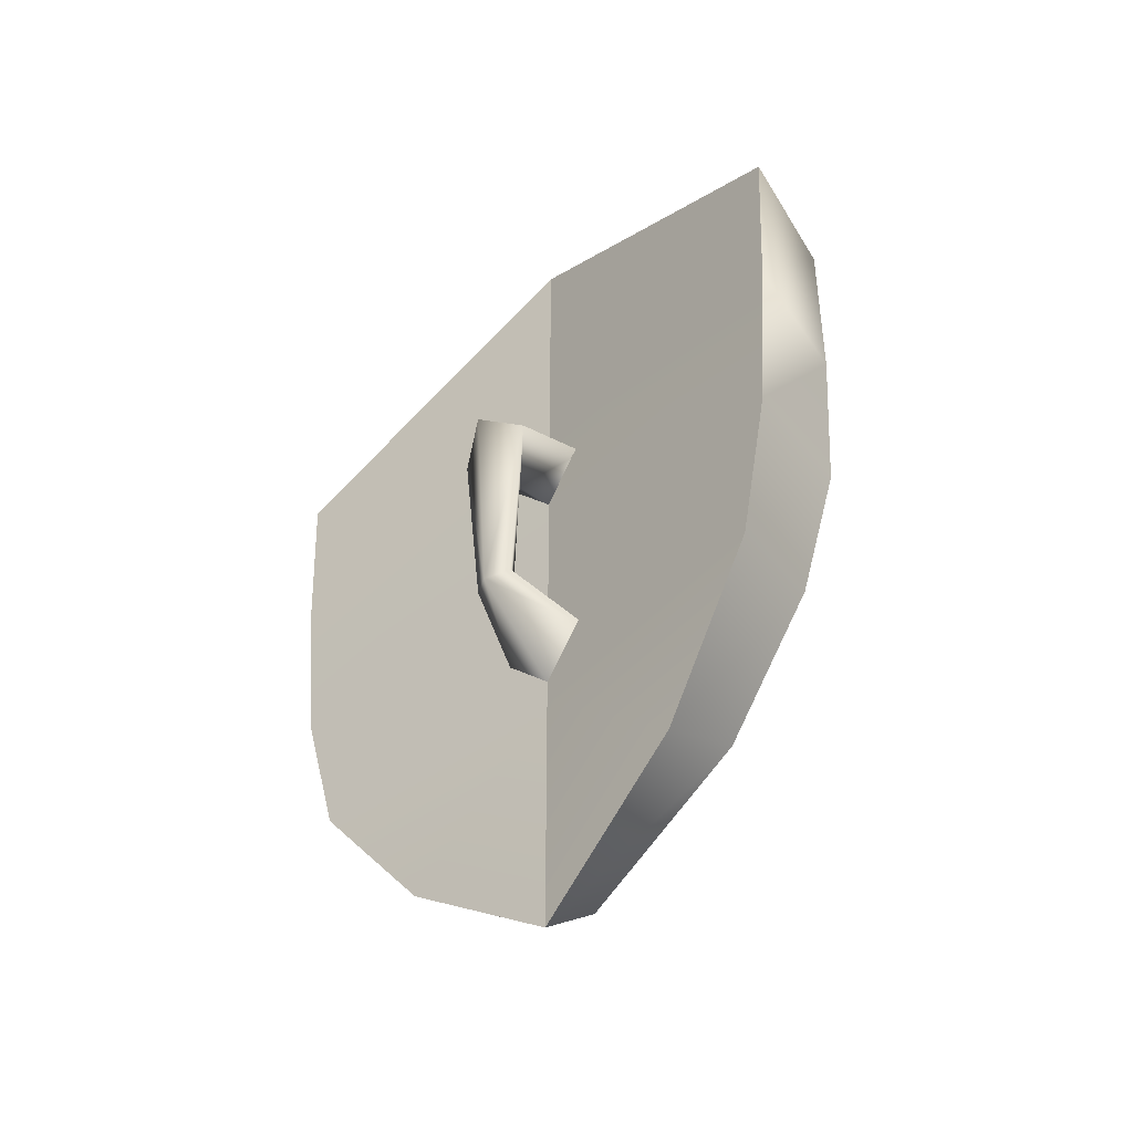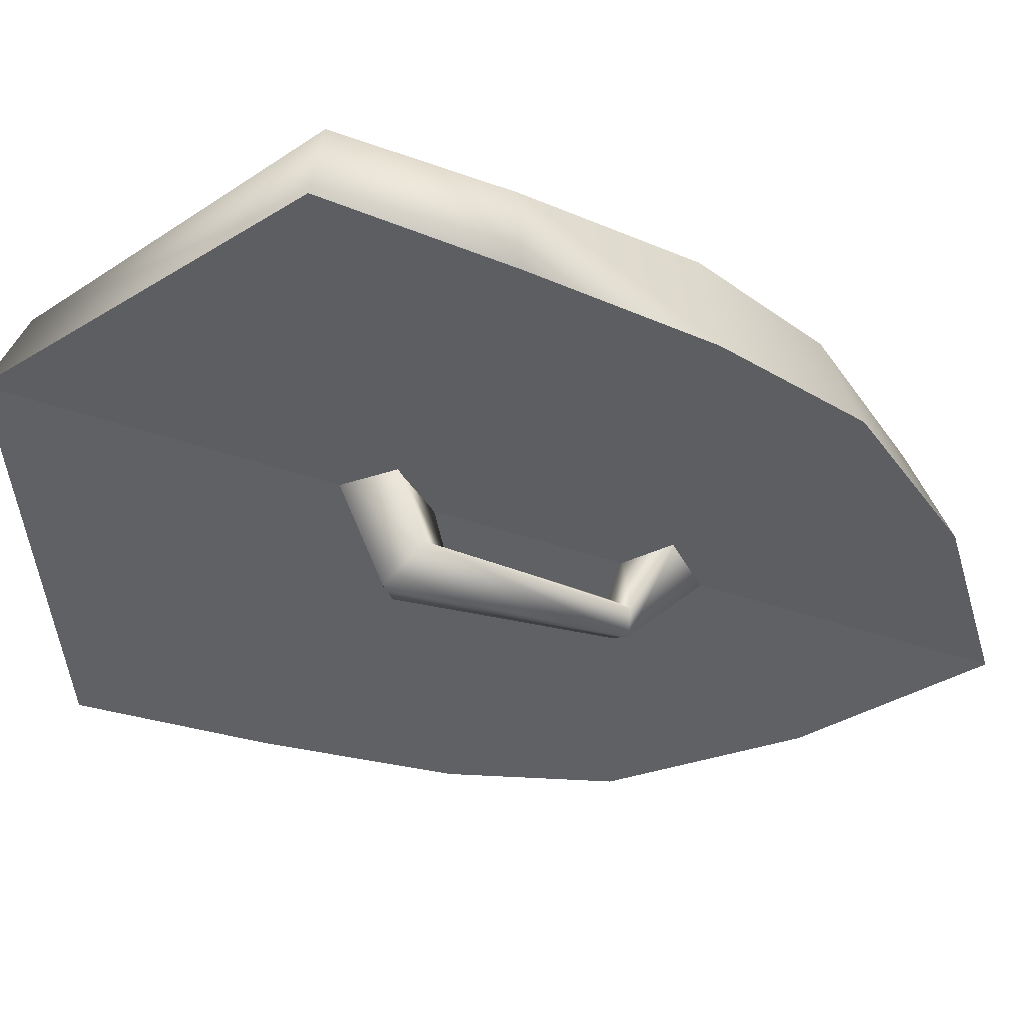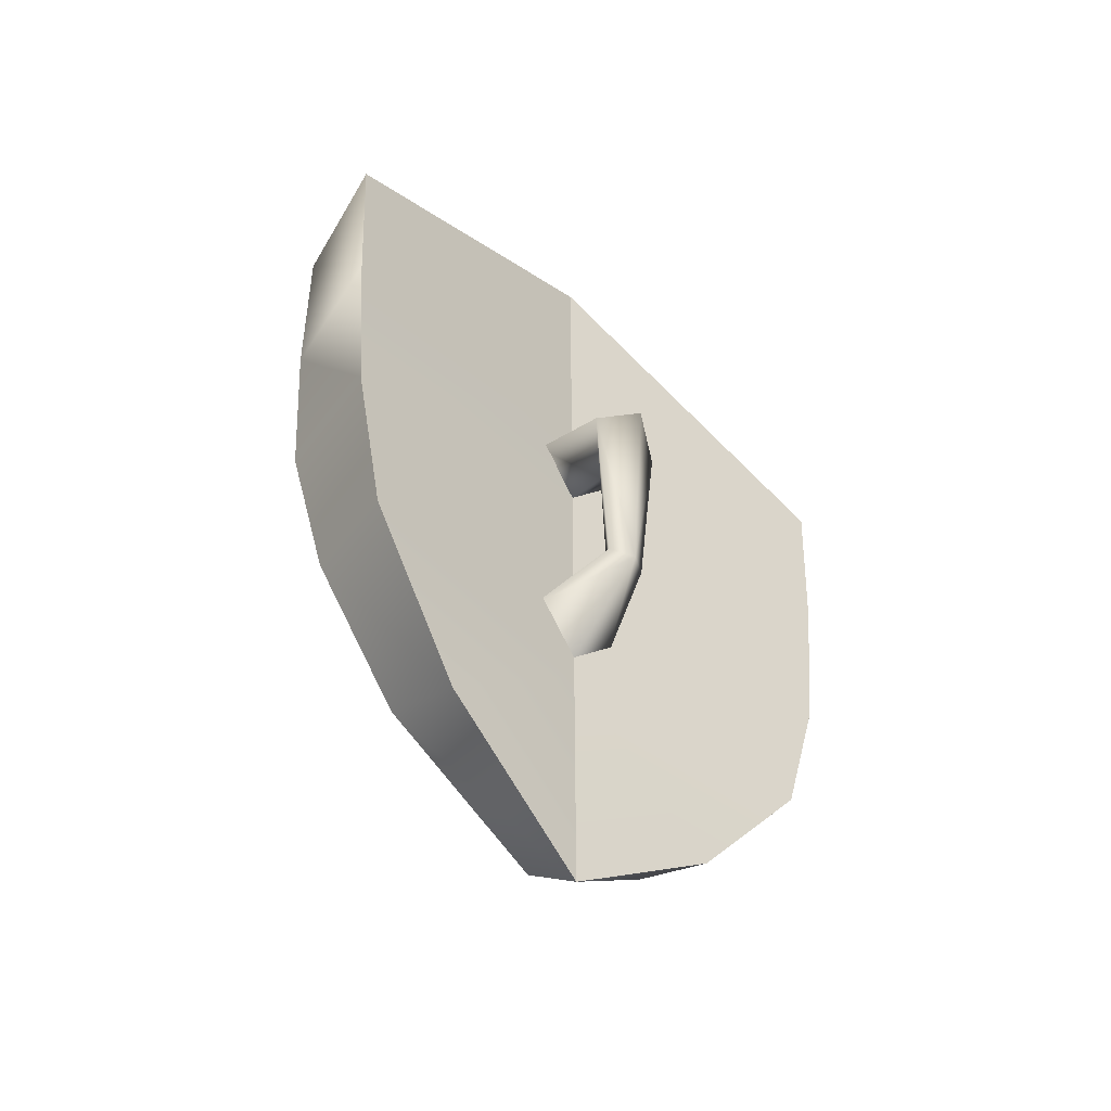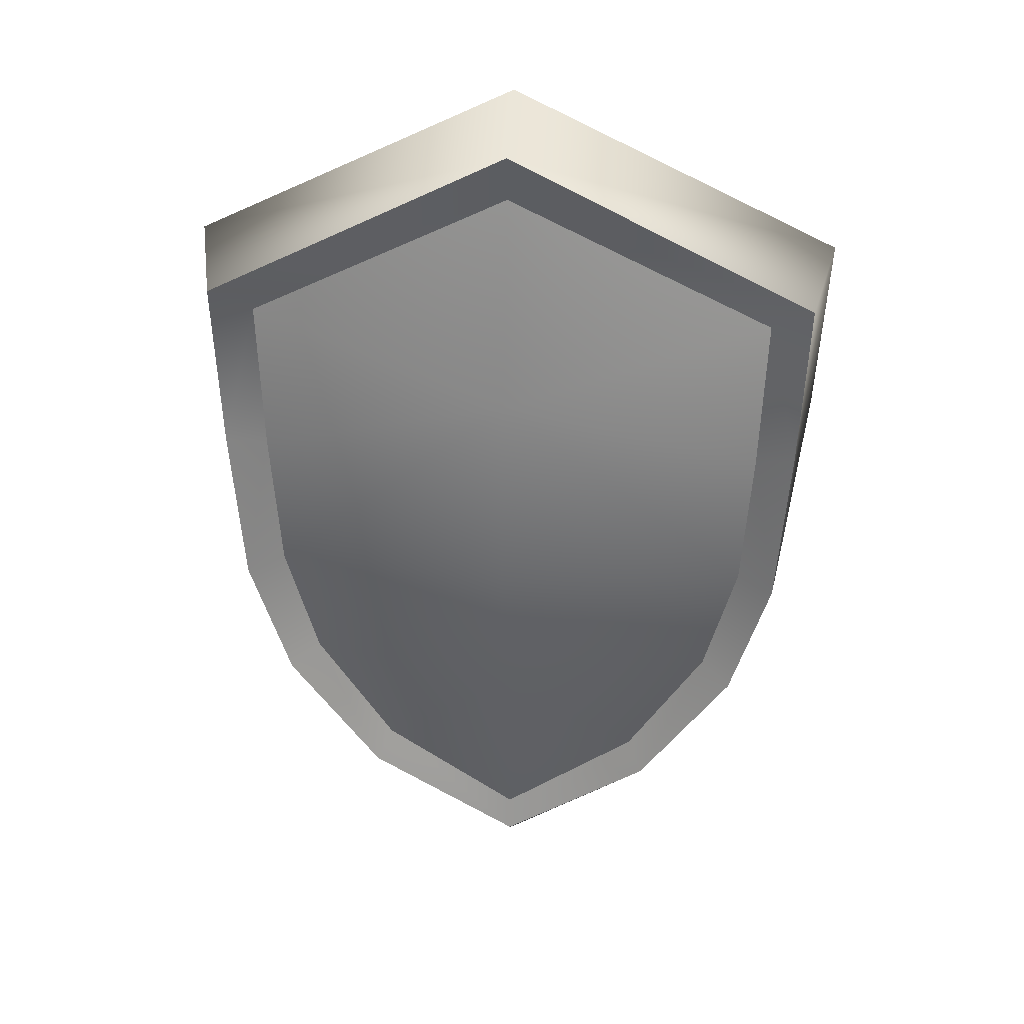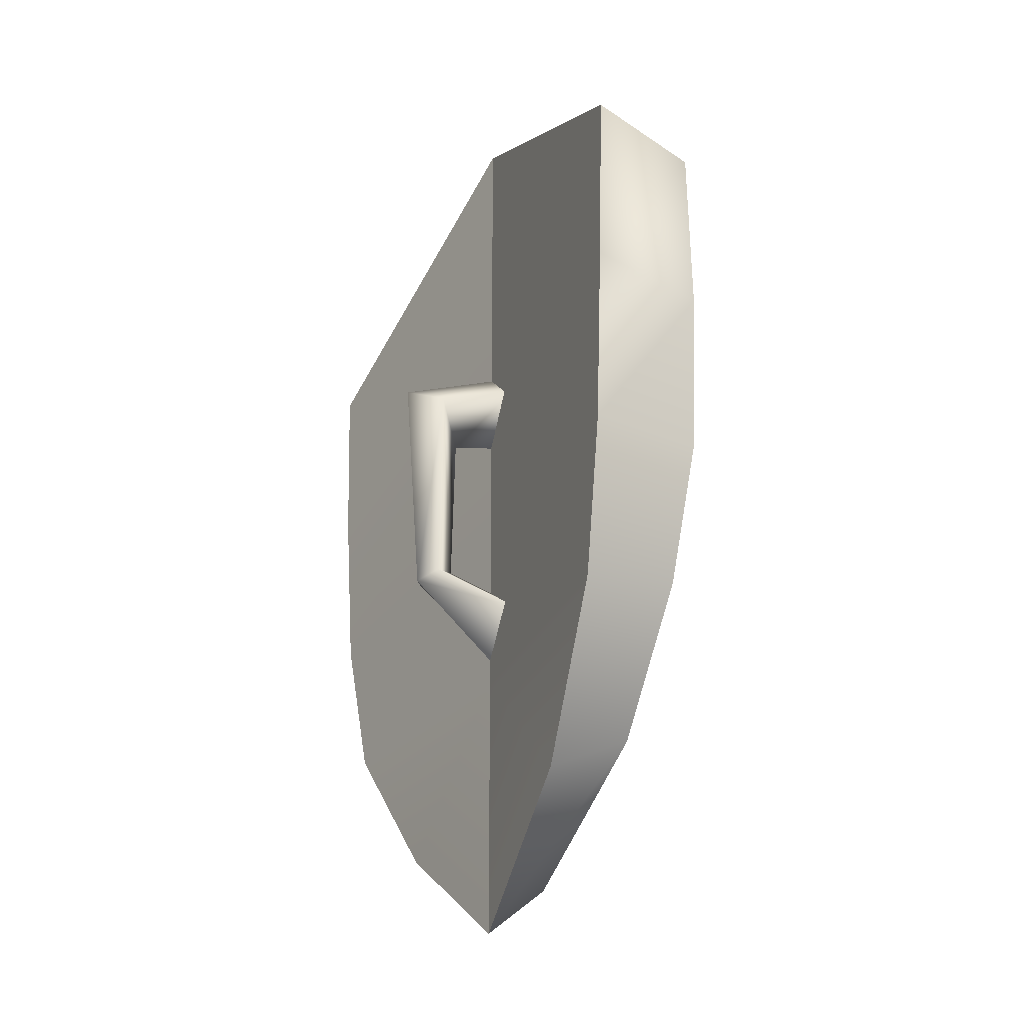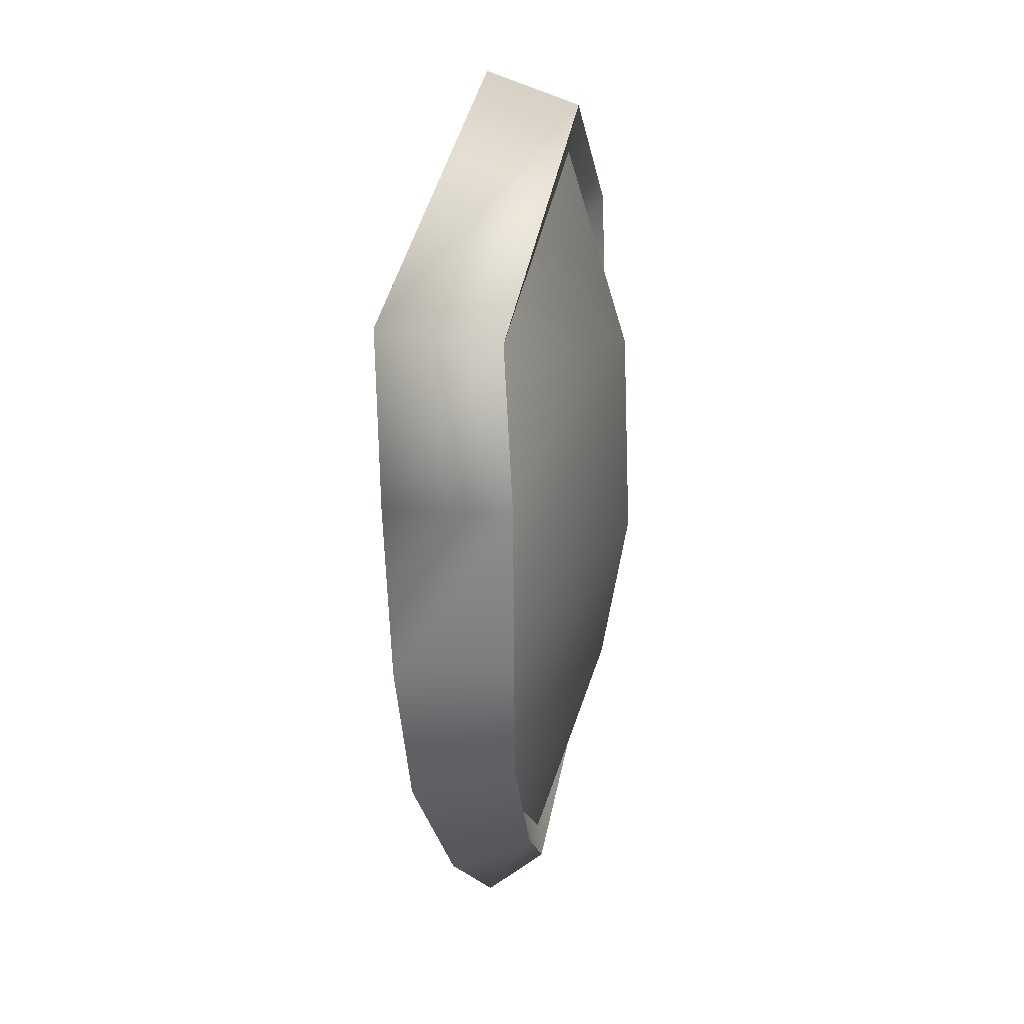
<metadata>
{"format":"obj","ext":"obj","renderer":"f3d","projection":"perspective","resolution":1024,"background":"white","views":[{"elev":-49.1,"azim":-136.4,"up":"+Y"},{"elev":-43.6,"azim":-112.1,"up":"+Z"},{"elev":-53.0,"azim":137.1,"up":"+Y"},{"elev":33.3,"azim":4.4,"up":"+Y"},{"elev":-28.9,"azim":-116.9,"up":"+Y"},{"elev":21.4,"azim":-79.2,"up":"+Y"}]}
</metadata>
<code>
g shield_proxy
v 0 -0.5265 0.01428
v 0 -0.4736 0.07557
v 0.1539 -0.3648 0.08898
v 0.1544 -0.4062 0.00353
v 0.248 -0.2325 0.09102
v 0.2656 -0.2548 -0.01401
v 0.2881 -0.0972 0.09721
v 0.3046 -0.102 -0.02121
v 0.3 0.07295 0.09857
v 0.3223 0.07919 -0.02447
v 0.3081 0.2441 0.09104
v 0.3328 0.2604 -0.02503
v 0 0.4087 0.1095
v 0 0.4402 0.01428
v 0.3223 0.07919 -0.02447
v 0.3328 0.2604 -0.02503
v 0 0.4402 0.01428
v 0 0.1871 0.01428
v 0.3046 -0.102 -0.02121
v 0 -0.06608 0.01428
v 0.2656 -0.2548 -0.01401
v 0 -0.2535 0.01428
v 0.1544 -0.4062 0.00353
v 0 -0.5265 0.01428
v 0 0.02043 -0.02968
v 0 0.03126 0.01374
v 0.04288 0.08501 0.01912
v 0.04003 0.05329 -0.06425
v 0 -0.1363 -0.03337
v 0.02164 -0.1473 -0.05864
v 0.04003 0.05329 -0.06425
v 0.04288 0.08501 0.01912
v 0 0.1243 0.02431
v 0 0.07591 -0.08942
v 0 -0.1544 -0.07223
v 0.02164 -0.1473 -0.05864
v 0.04826 -0.1857 0.01898
v 0 -0.2331 0.01882
v 0 -0.1511 0.01917
v 0 -0.1363 -0.03337
v 0.1386 -0.334 0.07432
v 0 -0.4345 0.07096
v 0 -0.2024 0.1428
v 0.2187 -0.2151 0.07006
v 0 -0.04587 0.1698
v 0.2517 -0.09353 0.07294
v 0 0.1604 0.162
v 0.2617 0.05458 0.07291
v 0.2677 0.2117 0.06517
v 0 0.3607 0.09977
v 0 -0.5265 0.01428
v -0.1539 -0.3648 0.08898
v 0 -0.4736 0.07557
v -0.1544 -0.4062 0.00353
v -0.248 -0.2325 0.09102
v -0.2656 -0.2548 -0.01401
v -0.2881 -0.0972 0.09721
v -0.3046 -0.102 -0.02121
v -0.3 0.07295 0.09857
v -0.3223 0.07919 -0.02447
v -0.3081 0.2441 0.09104
v -0.3328 0.2604 -0.02503
v 0 0.4087 0.1095
v 0 0.4402 0.01428
v -0.3223 0.07919 -0.02447
v 0 0.4402 0.01428
v -0.3328 0.2604 -0.02503
v 0 0.1871 0.01428
v -0.3046 -0.102 -0.02121
v 0 -0.06608 0.01428
v -0.2656 -0.2548 -0.01401
v 0 -0.2535 0.01428
v -0.1544 -0.4062 0.00353
v 0 -0.5265 0.01428
v 0 0.02043 -0.02968
v -0.04288 0.08501 0.01912
v 0 0.03126 0.01374
v -0.04003 0.05329 -0.06425
v 0 -0.1363 -0.03337
v -0.02164 -0.1473 -0.05864
v -0.04003 0.05329 -0.06425
v 0 0.1243 0.02431
v -0.04288 0.08501 0.01912
v 0 0.07591 -0.08942
v 0 -0.1544 -0.07223
v -0.02164 -0.1473 -0.05864
v -0.04826 -0.1857 0.01898
v 0 -0.2331 0.01882
v 0 -0.1511 0.01917
v 0 -0.1363 -0.03337
v -0.1386 -0.334 0.07432
v 0 -0.2024 0.1428
v 0 -0.4345 0.07096
v -0.2187 -0.2151 0.07006
v 0 -0.04587 0.1698
v -0.2517 -0.09353 0.07294
v 0 0.1604 0.162
v -0.2617 0.05458 0.07291
v -0.2677 0.2117 0.06517
v 0 0.3607 0.09977
v 0.3081 0.2441 0.09104
v 0 0.3607 0.09977
v 0 0.4087 0.1095
v -0.3081 0.2441 0.09104
v 0.2677 0.2117 0.06517
v -0.2677 0.2117 0.06517
v 0.3 0.07295 0.09857
v -0.3 0.07295 0.09857
v 0.2617 0.05458 0.07291
v -0.2617 0.05458 0.07291
v 0.2881 -0.0972 0.09721
v -0.2881 -0.0972 0.09721
v 0.2517 -0.09353 0.07294
v -0.2517 -0.09353 0.07294
v 0.248 -0.2325 0.09102
v -0.248 -0.2325 0.09102
v 0.2187 -0.2151 0.07006
v -0.2187 -0.2151 0.07006
v 0.1539 -0.3648 0.08898
v -0.1539 -0.3648 0.08898
v 0.1386 -0.334 0.07432
v -0.1386 -0.334 0.07432
v 0 -0.4736 0.07557
v 0 -0.4345 0.07096
g shield_proxy_0
f 3 2 1
f 4 3 1
f 5 3 4
f 6 5 4
f 7 5 6
f 8 7 6
f 9 7 8
f 10 9 8
f 11 9 10
f 12 11 10
f 13 11 12
f 14 13 12
f 17 16 15
f 18 17 15
f 18 15 19
f 20 18 19
f 20 19 21
f 22 20 21
f 22 21 23
f 24 22 23
f 27 26 25
f 28 27 25
f 28 25 29
f 30 28 29
f 33 32 31
f 34 33 31
f 34 31 35
f 31 36 35
f 36 37 35
f 37 38 35
f 39 37 36
f 40 39 36
f 43 42 41
f 44 43 41
f 45 43 44
f 46 45 44
f 47 45 46
f 48 47 46
f 47 48 49
f 50 47 49
f 53 52 51
f 52 54 51
f 52 55 54
f 55 56 54
f 55 57 56
f 57 58 56
f 57 59 58
f 59 60 58
f 59 61 60
f 61 62 60
f 61 63 62
f 63 64 62
f 67 66 65
f 66 68 65
f 65 68 69
f 68 70 69
f 69 70 71
f 70 72 71
f 71 72 73
f 72 74 73
f 77 76 75
f 76 78 75
f 75 78 79
f 78 80 79
f 83 82 81
f 82 84 81
f 81 84 85
f 86 81 85
f 87 86 85
f 88 87 85
f 87 89 86
f 89 90 86
f 93 92 91
f 92 94 91
f 92 95 94
f 95 96 94
f 95 97 96
f 97 98 96
f 98 97 99
f 97 100 99
f 103 102 101
f 102 103 104
f 102 105 101
f 106 102 104
f 101 105 107
f 106 104 108
f 105 109 107
f 110 106 108
f 107 109 111
f 110 108 112
f 109 113 111
f 114 110 112
f 111 113 115
f 114 112 116
f 113 117 115
f 118 114 116
f 115 117 119
f 118 116 120
f 117 121 119
f 122 118 120
f 119 121 123
f 122 120 123
f 121 124 123
f 124 122 123

</code>
